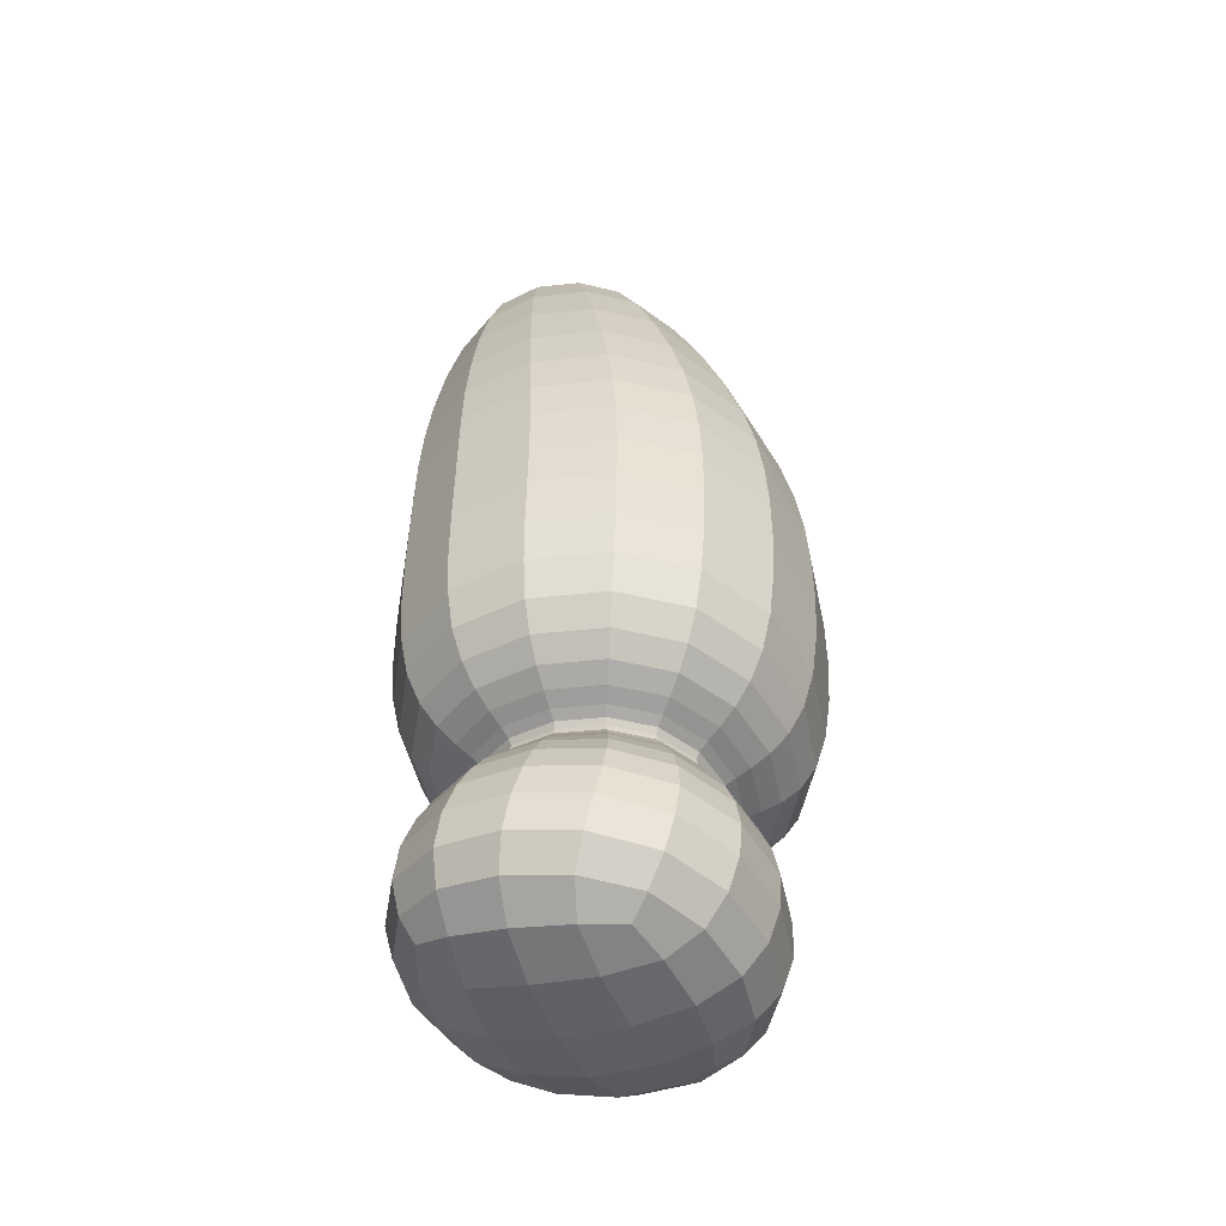
<metadata>
{"format":"obj","ext":"obj","renderer":"f3d","projection":"perspective","resolution":1024,"background":"white","views":[{"elev":-44.0,"azim":110.4,"up":"+Z"}]}
</metadata>
<code>
o Cube
v -0.6462 0.5823 -0.2905
v -0.6474 -0.6454 -0.2455
v 0.6925 0.5823 -0.2554
v 0.6913 -0.6454 -0.2104
v -0.7176 0.6419 0.5377
v -0.7189 -0.6769 0.586
v 0.7204 0.6419 0.5753
v 0.7191 -0.6769 0.6237
v -0.4102 0.3618 -0.5792
v -0.411 -0.4471 -0.5495
v 0.4719 0.3618 -0.5561
v 0.4711 -0.4471 -0.5264
v -0.3899 0.3482 -0.707
v -0.3912 -0.4279 -0.6578
v 0.4583 0.3482 -0.6848
v 0.457 -0.4279 -0.6355
v -0.5407 0.4761 -1.094
v -0.5445 -0.5873 -0.9512
v 0.6292 0.4761 -1.064
v 0.6254 -0.5873 -0.9205
v -0.4118 0.2474 -1.582
v -0.415 -0.6041 -1.457
v 0.5259 0.2474 -1.557
v 0.5227 -0.6041 -1.432
v -0.3672 -0.5382 2.487
v 0.2685 -0.5382 2.504
v 0.269 0.04478 2.483
v -0.3666 0.04478 2.466
v 0.6012 -0.671 1.528
v -0.6484 -0.671 1.495
v -0.6473 0.475 1.453
v 0.6023 0.475 1.486
v -0.3932 -0.8623 0.6014
v -0.000103 -0.9242 0.6139
v 0.3932 -0.8623 0.6219
v -0.6848 -0.6695 -0.072
v -0.7064 -0.6785 0.136
v -0.7164 -0.6788 0.3611
v -0.8347 0.3041 -0.2852
v -0.8978 -0.03156 -0.2746
v -0.8354 -0.3673 -0.2606
v 0.9216 -0.3781 0.618
v 0.9894 -0.01748 0.6066
v 0.9223 0.3431 0.5916
v 0.8804 0.3041 -0.2403
v 0.9429 -0.03156 -0.2264
v 0.8798 -0.3673 -0.2157
v -0.9201 0.3431 0.5433
v -0.9878 -0.01748 0.5548
v -0.9208 -0.3781 0.5698
v 0.7208 0.6186 -0.08244
v 0.7315 0.6392 0.1253
v 0.7297 0.6463 0.3503
v -0.3428 0.755 -0.2889
v 0.02334 0.8125 -0.2814
v 0.3893 0.755 -0.2697
v 0.7284 -0.6788 0.3989
v 0.7303 -0.6785 0.1736
v 0.7196 -0.6695 -0.03523
v 0.3948 0.8274 0.56
v 0.001638 0.8892 0.5474
v -0.3916 0.8274 0.5394
v -0.7151 0.6463 0.3125
v -0.7052 0.6392 0.08766
v -0.6836 0.6186 -0.1192
v 0.3878 -0.8181 -0.2121
v 0.02172 -0.8756 -0.2195
v -0.3443 -0.8181 -0.2312
v -0.5344 0.1785 -0.5757
v -0.576 -0.04265 -0.5687
v -0.5348 -0.2638 -0.5595
v 0.5957 0.1785 -0.5461
v 0.6369 -0.04265 -0.5369
v 0.5953 -0.2638 -0.5299
v -0.2102 0.4756 -0.5781
v 0.03098 0.5135 -0.5732
v 0.2721 0.4756 -0.5655
v 0.2711 -0.5609 -0.5275
v 0.02992 -0.5988 -0.5324
v -0.2112 -0.5609 -0.5401
v 0.6429 -0.6026 -0.3396
v 0.5828 -0.5485 -0.4284
v 0.5218 -0.4932 -0.4872
v 0.5227 0.4106 -0.5203
v 0.5837 0.4699 -0.4657
v 0.644 0.5302 -0.3811
v -0.5912 0.5302 -0.4134
v -0.5266 0.4699 -0.4948
v -0.4628 0.4106 -0.5462
v -0.4637 -0.4932 -0.513
v -0.5276 -0.5485 -0.4575
v -0.5923 -0.6026 -0.3719
v -0.5095 0.1723 -0.699
v -0.5496 -0.03989 -0.6865
v -0.5102 -0.2521 -0.672
v 0.5773 0.1723 -0.6705
v 0.6167 -0.03989 -0.656
v 0.5766 -0.2521 -0.6436
v -0.1976 0.4573 -0.7089
v 0.03444 0.4937 -0.7051
v 0.2663 0.4573 -0.6968
v 0.2647 -0.5371 -0.6337
v 0.03266 -0.5734 -0.6374
v -0.1992 -0.5371 -0.6458
v -0.3779 -0.4183 -0.5769
v -0.3647 -0.4068 -0.6008
v -0.3697 -0.4107 -0.6262
v 0.4339 -0.4107 -0.6051
v 0.4275 -0.4068 -0.5801
v 0.4394 -0.4183 -0.5555
v 0.4348 0.3255 -0.6409
v 0.4283 0.3195 -0.6093
v 0.4402 0.3312 -0.5833
v -0.3688 0.3255 -0.662
v -0.3639 0.3195 -0.63
v -0.3771 0.3312 -0.6047
v -0.7061 0.2352 -1.066
v -0.7619 -0.05563 -1.028
v -0.7081 -0.3464 -0.9879
v 0.7928 0.2352 -1.027
v 0.8466 -0.05563 -0.9863
v 0.7908 -0.3464 -0.9486
v -0.2751 0.6256 -1.107
v 0.04493 0.6755 -1.106
v 0.3646 0.6256 -1.091
v 0.3598 -0.7369 -0.9074
v 0.03978 -0.7867 -0.909
v -0.2799 -0.7369 -0.9241
v 0.4964 0.3847 -0.7468
v 0.5426 0.4257 -0.8295
v 0.5893 0.4599 -0.9345
v -0.5077 0.4599 -0.9632
v -0.4665 0.4257 -0.8559
v -0.4247 0.3847 -0.7709
v -0.5109 -0.5384 -0.8415
v -0.469 -0.494 -0.7598
v -0.4266 -0.4565 -0.7004
v 0.5861 -0.5384 -0.8127
v 0.5401 -0.494 -0.7334
v 0.4946 -0.4565 -0.6763
v -0.4801 0.06621 -1.586
v -0.515 -0.1904 -1.564
v -0.482 -0.439 -1.512
v 0.5944 0.06621 -1.558
v 0.6281 -0.1904 -1.534
v 0.5924 -0.439 -1.484
v -0.2201 0.3015 -1.614
v 0.05854 0.3286 -1.625
v 0.3362 0.3015 -1.599
v 0.3325 -0.6742 -1.456
v 0.05455 -0.7094 -1.473
v -0.2239 -0.6742 -1.471
v -0.5607 -0.6349 -1.09
v -0.5454 -0.6606 -1.237
v -0.4885 -0.6461 -1.369
v 0.5914 -0.6461 -1.341
v 0.6413 -0.6606 -1.206
v 0.6489 -0.6349 -1.058
v 0.5952 0.3345 -1.484
v 0.6454 0.4171 -1.362
v 0.653 0.464 -1.213
v -0.4847 0.3345 -1.513
v -0.5413 0.4171 -1.393
v -0.5567 0.464 -1.245
v -0.2369 -0.5777 2.546
v -0.05156 -0.5967 2.579
v 0.1353 -0.5777 2.556
v 0.3009 -0.4259 2.555
v 0.3164 -0.2596 2.576
v 0.3013 -0.08459 2.542
v -0.402 -0.08459 2.524
v -0.4188 -0.2596 2.557
v -0.4023 -0.4259 2.536
v 0.1359 0.06722 2.532
v -0.05092 0.07759 2.554
v -0.2363 0.06722 2.523
v 0.5297 -0.6545 1.819
v 0.4424 -0.6255 2.109
v 0.3474 -0.5826 2.352
v -0.6857 -0.678 1.237
v -0.707 -0.6791 1.011
v -0.7167 -0.6776 0.7991
v -0.5913 0.3746 1.752
v -0.5194 0.2574 2.051
v -0.4375 0.1379 2.306
v 0.6531 0.5487 1.227
v 0.6863 0.5977 1
v 0.7071 0.627 0.7885
v 0.7058 -0.6776 0.8363
v 0.6851 -0.6791 1.047
v 0.6519 -0.678 1.272
v -0.4382 -0.5826 2.332
v -0.5202 -0.6255 2.083
v -0.5923 -0.6545 1.789
v -0.7154 0.627 0.7513
v -0.7058 0.5977 0.964
v -0.6845 0.5487 1.192
v 0.3481 0.1379 2.326
v 0.4432 0.2574 2.076
v 0.5307 0.3746 1.781
v 0.7777 0.2154 1.5
v 0.836 -0.09796 1.513
v 0.7771 -0.4113 1.523
v -0.8238 -0.4113 1.481
v -0.8821 -0.09796 1.468
v -0.8232 0.2154 1.458
v -0.364 0.6362 1.455
v -0.0223 0.6899 1.462
v 0.3193 0.6362 1.472
v 0.3179 -0.8321 1.526
v -0.02381 -0.8858 1.519
v -0.3654 -0.8321 1.508
v -0.3652 0.7997 -0.1175
v -0.3795 0.8245 0.08939
v -0.3876 0.8326 0.3142
v 0.01885 0.8601 -0.1097
v 0.01342 0.8862 0.09741
v 0.007533 0.8947 0.3223
v 0.4028 0.7997 -0.09742
v 0.4062 0.8245 0.11
v 0.4025 0.8326 0.3349
v 0.9174 -0.3777 -0.04075
v 0.9836 -0.02546 -0.05194
v 0.9181 0.3267 -0.06657
v 0.9326 -0.3799 0.1679
v 1 -0.01963 0.1565
v 0.9333 0.3407 0.1415
v 0.9319 -0.3786 0.3932
v 1 -0.01625 0.3817
v 0.9326 0.3461 0.3667
v -0.3383 -0.799 1.802
v -0.03148 -0.8471 1.812
v 0.2755 -0.799 1.818
v -0.303 -0.7481 2.098
v -0.03928 -0.7887 2.11
v 0.2247 -0.7481 2.111
v -0.2639 -0.6764 2.355
v -0.04621 -0.7072 2.375
v 0.1722 -0.6764 2.366
v -0.3892 -0.8651 0.3765
v -0.3811 -0.8638 0.1513
v -0.3668 -0.8506 -0.05703
v 0.005785 -0.9272 0.3891
v 0.01168 -0.9255 0.1638
v 0.01715 -0.911 -0.04476
v 0.4009 -0.8651 0.3972
v 0.4046 -0.8638 0.1718
v 0.4012 -0.8506 -0.03692
v 0.8174 0.2736 -0.3671
v 0.875 -0.03619 -0.3543
v 0.8168 -0.346 -0.3444
v 0.7397 0.2391 -0.4532
v 0.7914 -0.03931 -0.4416
v 0.7391 -0.3178 -0.4327
v 0.6611 0.2058 -0.5092
v 0.707 -0.04133 -0.4989
v 0.6606 -0.2885 -0.4911
v -0.9193 -0.3786 0.3447
v -0.9866 -0.01625 0.3297
v -0.9186 0.3461 0.3182
v -0.9082 -0.3799 0.1197
v -0.9752 -0.01963 0.1048
v -0.9075 0.3407 0.09331
v -0.8821 -0.3777 -0.08787
v -0.9476 -0.02546 -0.1025
v -0.8814 0.3267 -0.1137
v 0.2542 -0.5237 -0.5564
v 0.03066 -0.5589 -0.5609
v -0.1928 -0.5237 -0.5681
v 0.2479 -0.509 -0.5807
v 0.03129 -0.543 -0.585
v -0.1853 -0.509 -0.592
v 0.2517 -0.5142 -0.6049
v 0.03192 -0.5487 -0.609
v -0.1878 -0.5142 -0.6164
v -0.7658 -0.346 -0.3859
v -0.8234 -0.03619 -0.3987
v -0.7652 0.2736 -0.4086
v -0.6835 -0.3178 -0.47
v -0.7353 -0.03931 -0.4816
v -0.683 0.2391 -0.4904
v -0.6021 -0.2885 -0.5242
v -0.648 -0.04133 -0.5344
v -0.6016 0.2058 -0.5423
v 0.3629 -0.7619 -0.3411
v 0.02508 -0.815 -0.348
v -0.3126 -0.7619 -0.3587
v 0.331 -0.6917 -0.4297
v 0.02739 -0.7394 -0.4359
v -0.2762 -0.6917 -0.4456
v 0.2984 -0.6203 -0.4884
v 0.02891 -0.6627 -0.4939
v -0.2405 -0.6203 -0.5025
v -0.3112 0.6896 -0.4119
v 0.02658 0.7427 -0.4051
v 0.3643 0.6896 -0.3943
v -0.2749 0.6131 -0.4934
v 0.02873 0.6608 -0.4872
v 0.3323 0.6131 -0.4775
v -0.2394 0.5377 -0.545
v 0.0301 0.5801 -0.5395
v 0.2995 0.5377 -0.5309
v -0.2158 0.503 -0.7754
v 0.03619 0.5425 -0.7721
v 0.288 0.503 -0.7622
v -0.2375 0.5551 -0.8634
v 0.03851 0.5982 -0.8607
v 0.3143 0.5551 -0.849
v -0.2587 0.6003 -0.9738
v 0.04142 0.6471 -0.9717
v 0.3412 0.6003 -0.9581
v 0.5549 0.1614 -0.574
v 0.5931 -0.04354 -0.5653
v 0.5545 -0.2485 -0.5587
v 0.5395 0.1549 -0.5998
v 0.5765 -0.04368 -0.5908
v 0.5391 -0.2423 -0.5838
v 0.5476 0.1587 -0.6299
v 0.585 -0.04261 -0.6191
v 0.5471 -0.2439 -0.6103
v -0.1919 0.4366 -0.6037
v 0.03166 0.4718 -0.5992
v 0.2551 0.4366 -0.592
v -0.1843 0.4216 -0.6295
v 0.03234 0.4557 -0.6252
v 0.2489 0.4216 -0.6181
v -0.1866 0.429 -0.6622
v 0.03321 0.4635 -0.6581
v 0.2529 0.429 -0.6507
v -0.4926 -0.2485 -0.5862
v -0.5307 -0.04354 -0.5948
v -0.4922 0.1614 -0.6014
v -0.4759 -0.2423 -0.6104
v -0.5128 -0.04368 -0.6193
v -0.4755 0.1549 -0.6263
v -0.4825 -0.2439 -0.6373
v -0.5199 -0.04261 -0.648
v -0.482 0.1587 -0.6568
v 0.3743 -0.7895 -1.043
v 0.04334 -0.8411 -1.045
v -0.2872 -0.7895 -1.061
v 0.3718 -0.8131 -1.193
v 0.0473 -0.8645 -1.196
v -0.2769 -0.8131 -1.21
v 0.3491 -0.7819 -1.335
v 0.05115 -0.829 -1.343
v -0.2468 -0.7819 -1.351
v -0.5557 -0.2659 -0.7198
v -0.5984 -0.03586 -0.7402
v -0.5547 0.1942 -0.7584
v -0.6103 -0.2857 -0.7853
v -0.657 -0.03417 -0.8128
v -0.609 0.2173 -0.8378
v -0.6644 -0.3123 -0.8731
v -0.715 -0.03927 -0.9077
v -0.6627 0.2337 -0.9397
v 0.2856 -0.5747 -0.6719
v 0.03365 -0.6142 -0.6752
v -0.2181 -0.5747 -0.6851
v 0.3111 -0.6234 -0.7258
v 0.03505 -0.6665 -0.7286
v -0.2407 -0.6234 -0.7403
v 0.3371 -0.6788 -0.8021
v 0.03703 -0.7256 -0.8043
v -0.2628 -0.6788 -0.8178
v 0.6255 0.1942 -0.7275
v 0.6682 -0.03586 -0.707
v 0.6245 -0.2659 -0.6889
v 0.6839 0.2173 -0.804
v 0.7305 -0.03417 -0.7765
v 0.6825 -0.2857 -0.7514
v 0.7429 0.2337 -0.9029
v 0.7934 -0.03927 -0.8682
v 0.7411 -0.3123 -0.8363
v -0.2397 -0.4727 -1.564
v -0.2541 -0.2093 -1.624
v -0.2377 0.06569 -1.643
v 0.0572 -0.493 -1.574
v 0.05887 -0.2156 -1.638
v 0.05938 0.07435 -1.657
v 0.3532 -0.4727 -1.548
v 0.3707 -0.2093 -1.608
v 0.3552 0.06569 -1.627
v 0.8222 0.215 -1.174
v 0.8779 -0.08557 -1.13
v 0.82 -0.386 -1.089
v 0.8118 0.1722 -1.325
v 0.8666 -0.123 -1.282
v 0.8095 -0.417 -1.239
v 0.7416 0.1125 -1.456
v 0.7905 -0.16 -1.422
v 0.7395 -0.4286 -1.377
v -0.282 0.6185 -1.26
v 0.04894 0.67 -1.259
v 0.3795 0.6185 -1.243
v -0.2717 0.5684 -1.41
v 0.05293 0.6185 -1.411
v 0.3771 0.5684 -1.393
v -0.242 0.4658 -1.534
v 0.05628 0.509 -1.539
v 0.3539 0.4658 -1.518
v -0.73 -0.386 -1.129
v -0.7856 -0.08557 -1.174
v -0.7277 0.215 -1.215
v -0.7117 -0.417 -1.279
v -0.7664 -0.123 -1.325
v -0.7094 0.1722 -1.364
v -0.6345 -0.4286 -1.413
v -0.6831 -0.16 -1.461
v -0.6324 0.1125 -1.492
v 0.1311 -0.4431 2.667
v 0.1352 -0.2798 2.7
v 0.1315 -0.104 2.655
v -0.05478 -0.4538 2.702
v -0.05574 -0.2865 2.739
v -0.05444 -0.1057 2.689
v -0.2386 -0.4431 2.657
v -0.2444 -0.2798 2.69
v -0.2383 -0.104 2.645
v 0.2767 0.5189 1.769
v -0.03012 0.5669 1.76
v -0.337 0.5189 1.753
v 0.2258 0.3788 2.07
v -0.03812 0.4181 2.066
v -0.3019 0.3788 2.056
v 0.1731 0.2269 2.333
v -0.04529 0.2536 2.34
v -0.263 0.2269 2.322
v -0.749 0.1414 1.756
v -0.8017 -0.1401 1.766
v -0.7496 -0.4215 1.777
v -0.6527 0.05729 2.059
v -0.6967 -0.1853 2.071
v -0.6532 -0.4266 2.077
v -0.5377 -0.02473 2.324
v -0.5696 -0.2268 2.344
v -0.5381 -0.4247 2.339
v 0.6874 -0.4215 1.815
v 0.7401 -0.1401 1.806
v 0.688 0.1414 1.794
v 0.5755 -0.4266 2.109
v 0.6193 -0.1853 2.105
v 0.576 0.05729 2.091
v 0.4469 -0.4247 2.364
v 0.4781 -0.2268 2.371
v 0.4472 -0.02473 2.35
v 0.9061 -0.382 0.8307
v 0.9732 -0.02528 0.8194
v 0.9068 0.3315 0.8046
v 0.8811 -0.3898 1.042
v 0.9467 -0.04073 1.031
v 0.8818 0.3084 1.016
v 0.8403 -0.4001 1.267
v 0.9033 -0.06467 1.257
v 0.8409 0.2708 1.243
v -0.9158 0.3315 0.7569
v -0.9828 -0.02528 0.7682
v -0.9164 -0.382 0.783
v -0.9019 0.3084 0.9695
v -0.9675 -0.04073 0.9806
v -0.9025 -0.3898 0.9951
v -0.8729 0.2708 1.198
v -0.9359 -0.06467 1.208
v -0.8735 -0.4001 1.222
v 0.385 0.8105 0.7733
v -0.003952 0.8716 0.7609
v -0.393 0.8105 0.753
v 0.3711 0.7772 0.9856
v -0.009518 0.8371 0.9735
v -0.3902 0.7772 0.9657
v 0.3502 0.7212 1.213
v -0.01549 0.7787 1.202
v -0.3813 0.7212 1.194
v -0.3946 -0.8611 0.8142
v -0.005674 -0.9222 0.8267
v 0.3834 -0.8611 0.8346
v -0.3918 -0.8587 1.026
v -0.0112 -0.9185 1.038
v 0.3695 -0.8587 1.046
v -0.3828 -0.8506 1.252
v -0.01711 -0.9081 1.263
v 0.3487 -0.8506 1.271
g Cube_Cube_Material
f 213 214 217 216
f 214 215 218 217
f 216 217 220 219
f 217 218 221 220
f 1 65 213 54
f 65 64 214 213
f 64 63 215 214
f 63 5 62 215
f 215 62 61 218
f 218 61 60 221
f 221 60 7 53
f 220 221 53 52
f 219 220 52 51
f 56 219 51 3
f 55 216 219 56
f 54 213 216 55
f 222 223 226 225
f 223 224 227 226
f 225 226 229 228
f 226 227 230 229
f 4 47 222 59
f 47 46 223 222
f 46 45 224 223
f 45 3 51 224
f 224 51 52 227
f 227 52 53 230
f 230 53 7 44
f 229 230 44 43
f 228 229 43 42
f 57 228 42 8
f 58 225 228 57
f 59 222 225 58
f 231 232 235 234
f 232 233 236 235
f 234 235 238 237
f 235 236 239 238
f 30 212 231 194
f 212 211 232 231
f 211 210 233 232
f 210 29 177 233
f 233 177 178 236
f 236 178 179 239
f 239 179 26 167
f 238 239 167 166
f 237 238 166 165
f 192 237 165 25
f 193 234 237 192
f 194 231 234 193
f 240 241 244 243
f 241 242 245 244
f 243 244 247 246
f 244 245 248 247
f 6 38 240 33
f 38 37 241 240
f 37 36 242 241
f 36 2 68 242
f 242 68 67 245
f 245 67 66 248
f 248 66 4 59
f 247 248 59 58
f 246 247 58 57
f 35 246 57 8
f 34 243 246 35
f 33 240 243 34
f 249 250 253 252
f 250 251 254 253
f 252 253 256 255
f 253 254 257 256
f 3 45 249 86
f 45 46 250 249
f 46 47 251 250
f 47 4 81 251
f 251 81 82 254
f 254 82 83 257
f 257 83 12 74
f 256 257 74 73
f 255 256 73 72
f 84 255 72 11
f 85 252 255 84
f 86 249 252 85
f 258 259 262 261
f 259 260 263 262
f 261 262 265 264
f 262 263 266 265
f 6 50 258 38
f 50 49 259 258
f 49 48 260 259
f 48 5 63 260
f 260 63 64 263
f 263 64 65 266
f 266 65 1 39
f 265 266 39 40
f 264 265 40 41
f 36 264 41 2
f 37 261 264 36
f 38 258 261 37
f 267 268 271 270
f 268 269 272 271
f 270 271 274 273
f 271 272 275 274
f 12 78 267 110
f 78 79 268 267
f 79 80 269 268
f 80 10 105 269
f 269 105 106 272
f 272 106 107 275
f 275 107 14 104
f 274 275 104 103
f 273 274 103 102
f 108 273 102 16
f 109 270 273 108
f 110 267 270 109
f 276 277 280 279
f 277 278 281 280
f 279 280 283 282
f 280 281 284 283
f 2 41 276 92
f 41 40 277 276
f 40 39 278 277
f 39 1 87 278
f 278 87 88 281
f 281 88 89 284
f 284 89 9 69
f 283 284 69 70
f 282 283 70 71
f 90 282 71 10
f 91 279 282 90
f 92 276 279 91
f 285 286 289 288
f 286 287 290 289
f 288 289 292 291
f 289 290 293 292
f 4 66 285 81
f 66 67 286 285
f 67 68 287 286
f 68 2 92 287
f 287 92 91 290
f 290 91 90 293
f 293 90 10 80
f 292 293 80 79
f 291 292 79 78
f 83 291 78 12
f 82 288 291 83
f 81 285 288 82
f 294 295 298 297
f 295 296 299 298
f 297 298 301 300
f 298 299 302 301
f 1 54 294 87
f 54 55 295 294
f 55 56 296 295
f 56 3 86 296
f 296 86 85 299
f 299 85 84 302
f 302 84 11 77
f 301 302 77 76
f 300 301 76 75
f 89 300 75 9
f 88 297 300 89
f 87 294 297 88
f 303 304 307 306
f 304 305 308 307
f 306 307 310 309
f 307 308 311 310
f 13 99 303 134
f 99 100 304 303
f 100 101 305 304
f 101 15 129 305
f 305 129 130 308
f 308 130 131 311
f 311 131 19 125
f 310 311 125 124
f 309 310 124 123
f 132 309 123 17
f 133 306 309 132
f 134 303 306 133
f 312 313 316 315
f 313 314 317 316
f 315 316 319 318
f 316 317 320 319
f 11 72 312 113
f 72 73 313 312
f 73 74 314 313
f 74 12 110 314
f 314 110 109 317
f 317 109 108 320
f 320 108 16 98
f 319 320 98 97
f 318 319 97 96
f 111 318 96 15
f 112 315 318 111
f 113 312 315 112
f 321 322 325 324
f 322 323 326 325
f 324 325 328 327
f 325 326 329 328
f 9 75 321 116
f 75 76 322 321
f 76 77 323 322
f 77 11 113 323
f 323 113 112 326
f 326 112 111 329
f 329 111 15 101
f 328 329 101 100
f 327 328 100 99
f 114 327 99 13
f 115 324 327 114
f 116 321 324 115
f 330 331 334 333
f 331 332 335 334
f 333 334 337 336
f 334 335 338 337
f 10 71 330 105
f 71 70 331 330
f 70 69 332 331
f 69 9 116 332
f 332 116 115 335
f 335 115 114 338
f 338 114 13 93
f 337 338 93 94
f 336 337 94 95
f 107 336 95 14
f 106 333 336 107
f 105 330 333 106
f 339 340 343 342
f 340 341 344 343
f 342 343 346 345
f 343 344 347 346
f 20 126 339 158
f 126 127 340 339
f 127 128 341 340
f 128 18 153 341
f 341 153 154 344
f 344 154 155 347
f 347 155 22 152
f 346 347 152 151
f 345 346 151 150
f 156 345 150 24
f 157 342 345 156
f 158 339 342 157
f 348 349 352 351
f 349 350 353 352
f 351 352 355 354
f 352 353 356 355
f 14 95 348 137
f 95 94 349 348
f 94 93 350 349
f 93 13 134 350
f 350 134 133 353
f 353 133 132 356
f 356 132 17 117
f 355 356 117 118
f 354 355 118 119
f 135 354 119 18
f 136 351 354 135
f 137 348 351 136
f 357 358 361 360
f 358 359 362 361
f 360 361 364 363
f 361 362 365 364
f 16 102 357 140
f 102 103 358 357
f 103 104 359 358
f 104 14 137 359
f 359 137 136 362
f 362 136 135 365
f 365 135 18 128
f 364 365 128 127
f 363 364 127 126
f 138 363 126 20
f 139 360 363 138
f 140 357 360 139
f 366 367 370 369
f 367 368 371 370
f 369 370 373 372
f 370 371 374 373
f 15 96 366 129
f 96 97 367 366
f 97 98 368 367
f 98 16 140 368
f 368 140 139 371
f 371 139 138 374
f 374 138 20 122
f 373 374 122 121
f 372 373 121 120
f 131 372 120 19
f 130 369 372 131
f 129 366 369 130
f 375 376 379 378
f 376 377 380 379
f 378 379 382 381
f 379 380 383 382
f 22 143 375 152
f 143 142 376 375
f 142 141 377 376
f 141 21 147 377
f 377 147 148 380
f 380 148 149 383
f 383 149 23 144
f 382 383 144 145
f 381 382 145 146
f 150 381 146 24
f 151 378 381 150
f 152 375 378 151
f 384 385 388 387
f 385 386 389 388
f 387 388 391 390
f 388 389 392 391
f 19 120 384 161
f 120 121 385 384
f 121 122 386 385
f 122 20 158 386
f 386 158 157 389
f 389 157 156 392
f 392 156 24 146
f 391 392 146 145
f 390 391 145 144
f 159 390 144 23
f 160 387 390 159
f 161 384 387 160
f 393 394 397 396
f 394 395 398 397
f 396 397 400 399
f 397 398 401 400
f 17 123 393 164
f 123 124 394 393
f 124 125 395 394
f 125 19 161 395
f 395 161 160 398
f 398 160 159 401
f 401 159 23 149
f 400 401 149 148
f 399 400 148 147
f 162 399 147 21
f 163 396 399 162
f 164 393 396 163
f 402 403 406 405
f 403 404 407 406
f 405 406 409 408
f 406 407 410 409
f 18 119 402 153
f 119 118 403 402
f 118 117 404 403
f 117 17 164 404
f 404 164 163 407
f 407 163 162 410
f 410 162 21 141
f 409 410 141 142
f 408 409 142 143
f 155 408 143 22
f 154 405 408 155
f 153 402 405 154
f 411 412 415 414
f 412 413 416 415
f 414 415 418 417
f 415 416 419 418
f 26 168 411 167
f 168 169 412 411
f 169 170 413 412
f 170 27 174 413
f 413 174 175 416
f 416 175 176 419
f 419 176 28 171
f 418 419 171 172
f 417 418 172 173
f 165 417 173 25
f 166 414 417 165
f 167 411 414 166
f 420 421 424 423
f 421 422 425 424
f 423 424 427 426
f 424 425 428 427
f 32 209 420 200
f 209 208 421 420
f 208 207 422 421
f 207 31 183 422
f 422 183 184 425
f 425 184 185 428
f 428 185 28 176
f 427 428 176 175
f 426 427 175 174
f 198 426 174 27
f 199 423 426 198
f 200 420 423 199
f 429 430 433 432
f 430 431 434 433
f 432 433 436 435
f 433 434 437 436
f 31 206 429 183
f 206 205 430 429
f 205 204 431 430
f 204 30 194 431
f 431 194 193 434
f 434 193 192 437
f 437 192 25 173
f 436 437 173 172
f 435 436 172 171
f 185 435 171 28
f 184 432 435 185
f 183 429 432 184
f 438 439 442 441
f 439 440 443 442
f 441 442 445 444
f 442 443 446 445
f 29 203 438 177
f 203 202 439 438
f 202 201 440 439
f 201 32 200 440
f 440 200 199 443
f 443 199 198 446
f 446 198 27 170
f 445 446 170 169
f 444 445 169 168
f 179 444 168 26
f 178 441 444 179
f 177 438 441 178
f 447 448 451 450
f 448 449 452 451
f 450 451 454 453
f 451 452 455 454
f 8 42 447 189
f 42 43 448 447
f 43 44 449 448
f 44 7 188 449
f 449 188 187 452
f 452 187 186 455
f 455 186 32 201
f 454 455 201 202
f 453 454 202 203
f 191 453 203 29
f 190 450 453 191
f 189 447 450 190
f 456 457 460 459
f 457 458 461 460
f 459 460 463 462
f 460 461 464 463
f 5 48 456 195
f 48 49 457 456
f 49 50 458 457
f 50 6 182 458
f 458 182 181 461
f 461 181 180 464
f 464 180 30 204
f 463 464 204 205
f 462 463 205 206
f 197 462 206 31
f 196 459 462 197
f 195 456 459 196
f 465 466 469 468
f 466 467 470 469
f 468 469 472 471
f 469 470 473 472
f 7 60 465 188
f 60 61 466 465
f 61 62 467 466
f 62 5 195 467
f 467 195 196 470
f 470 196 197 473
f 473 197 31 207
f 472 473 207 208
f 471 472 208 209
f 186 471 209 32
f 187 468 471 186
f 188 465 468 187
f 474 475 478 477
f 475 476 479 478
f 477 478 481 480
f 478 479 482 481
f 6 33 474 182
f 33 34 475 474
f 34 35 476 475
f 35 8 189 476
f 476 189 190 479
f 479 190 191 482
f 482 191 29 210
f 481 482 210 211
f 480 481 211 212
f 180 480 212 30
f 181 477 480 180
f 182 474 477 181

</code>
